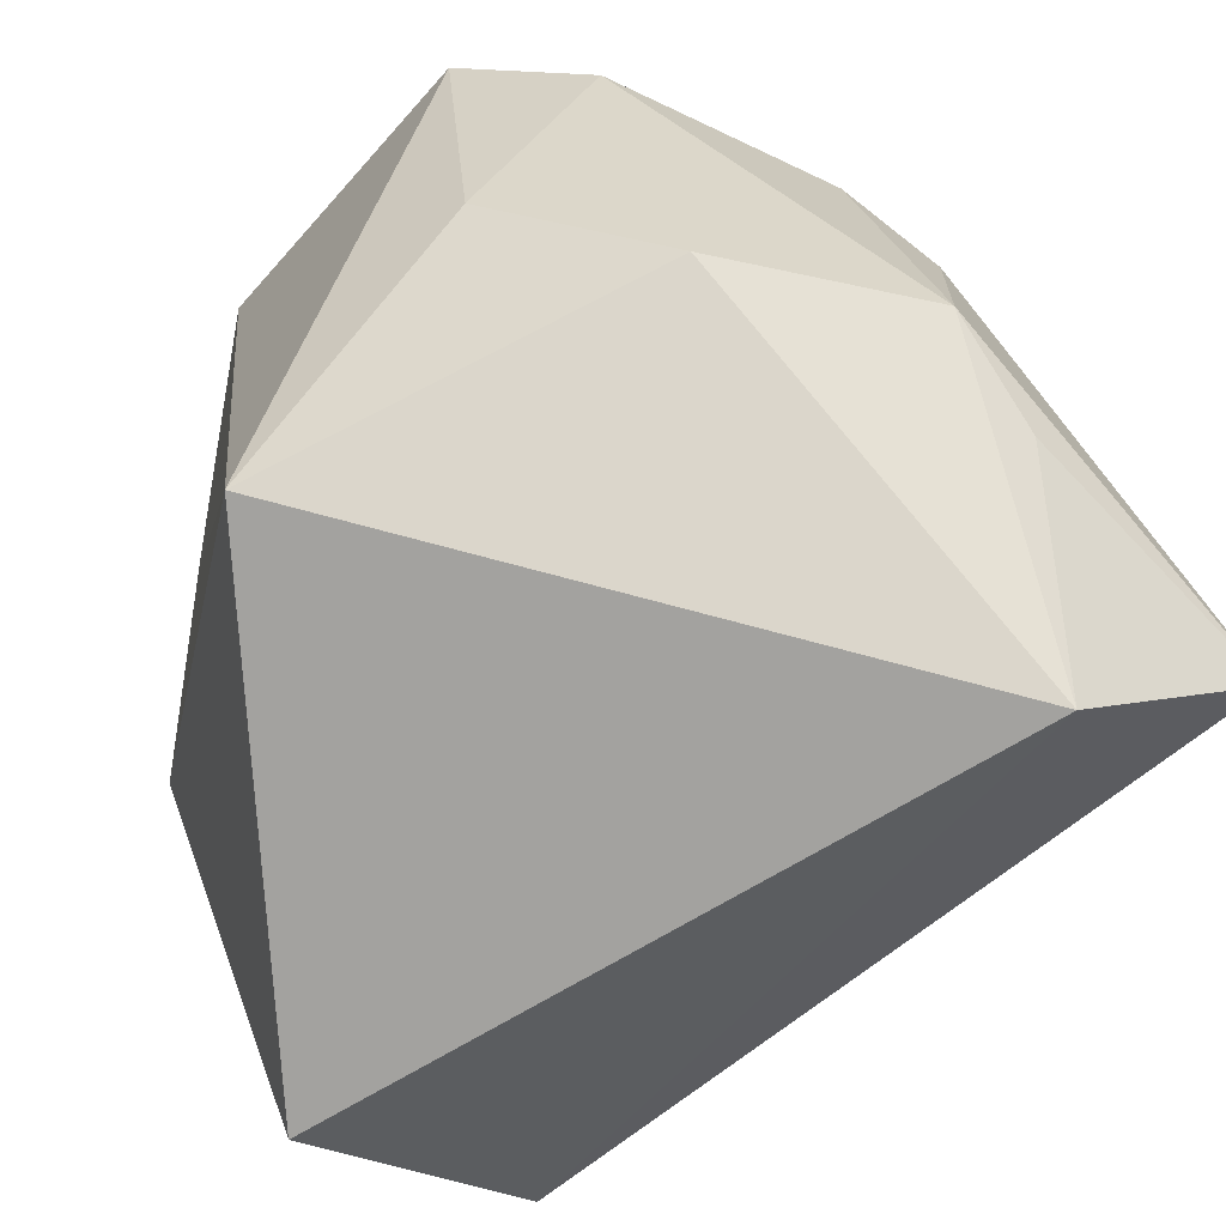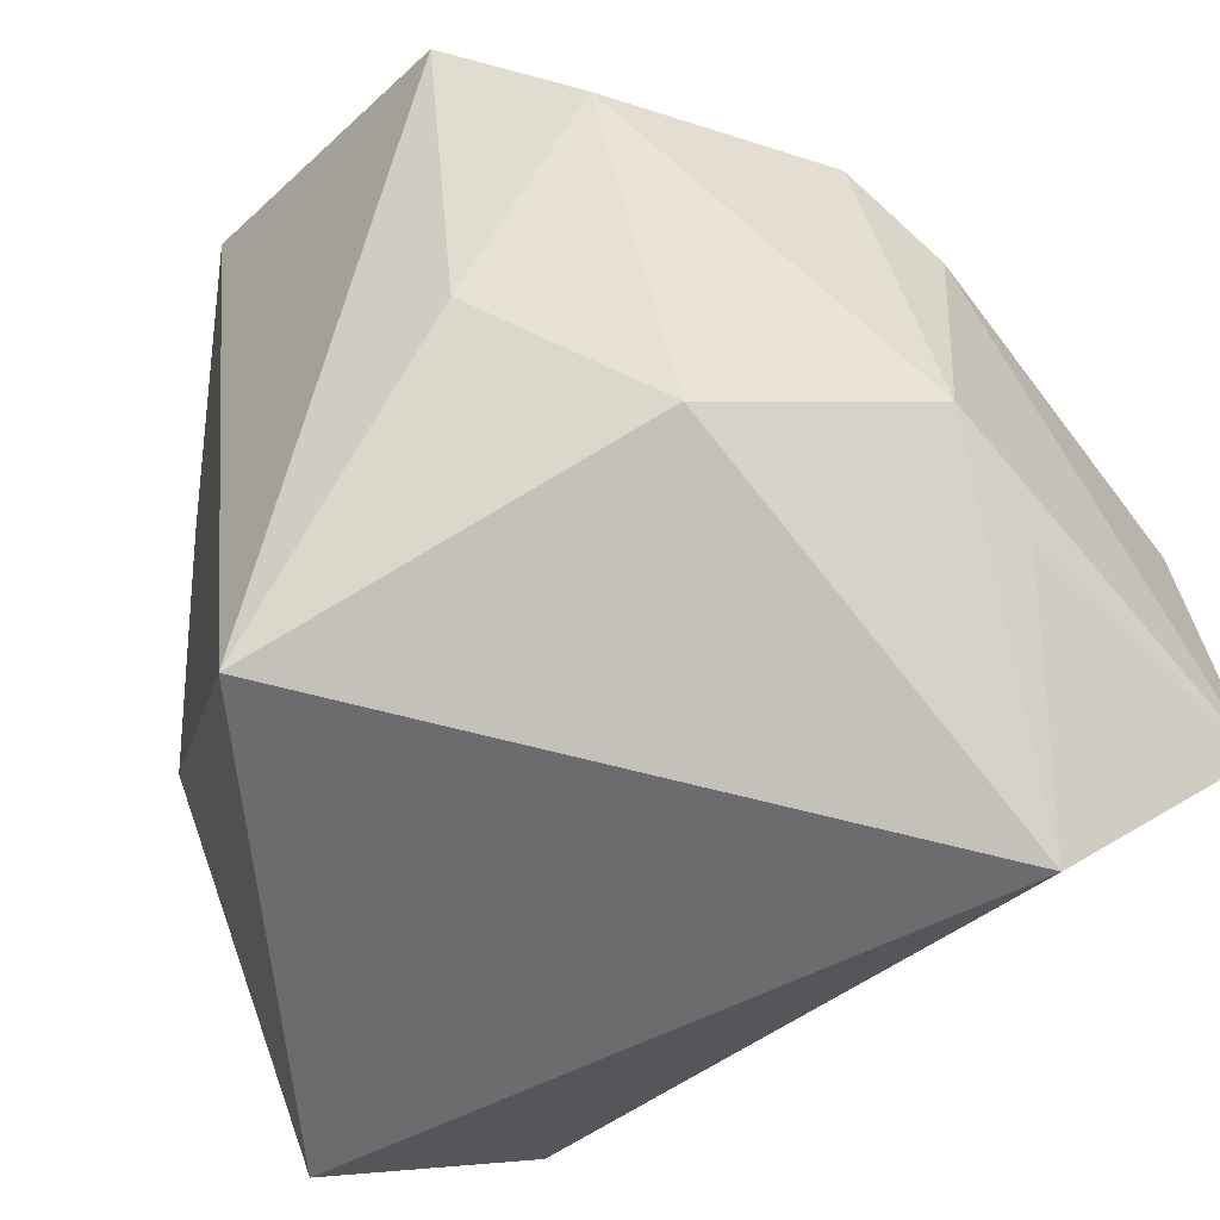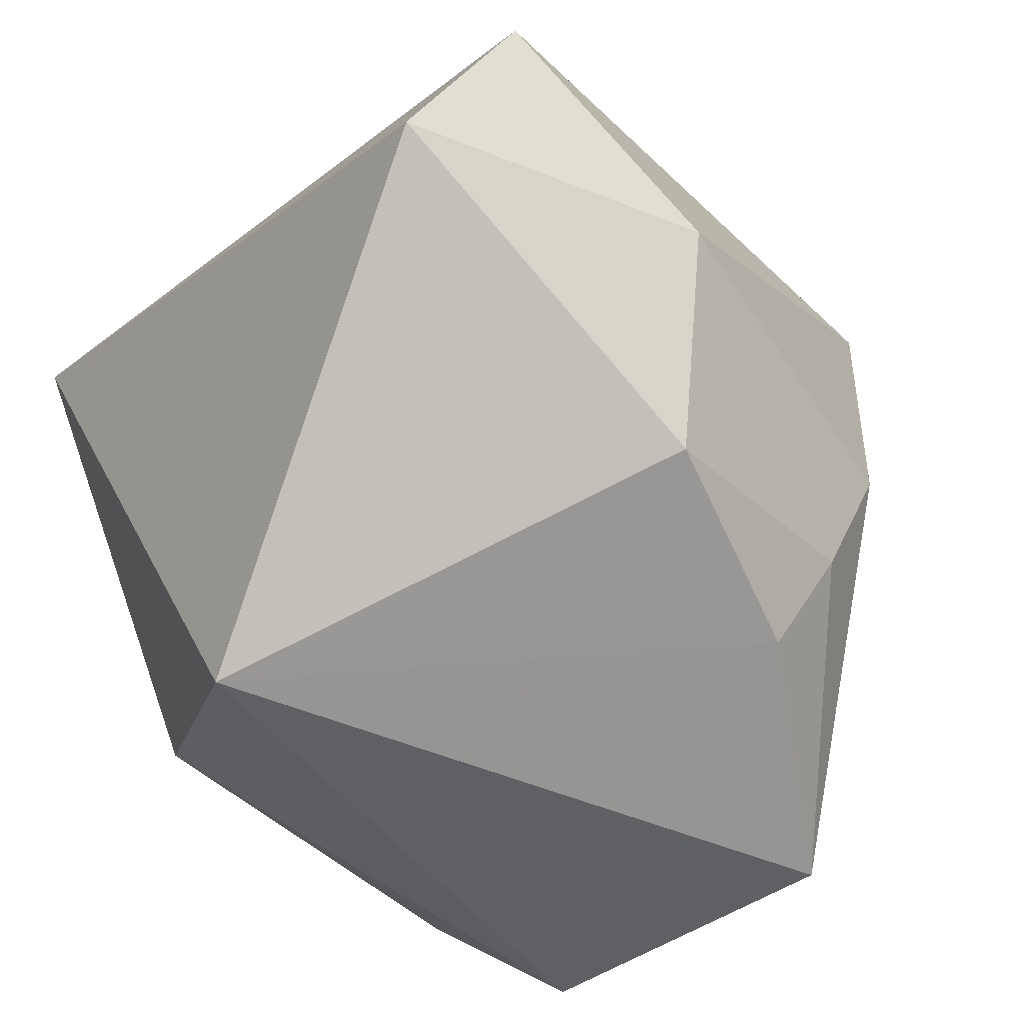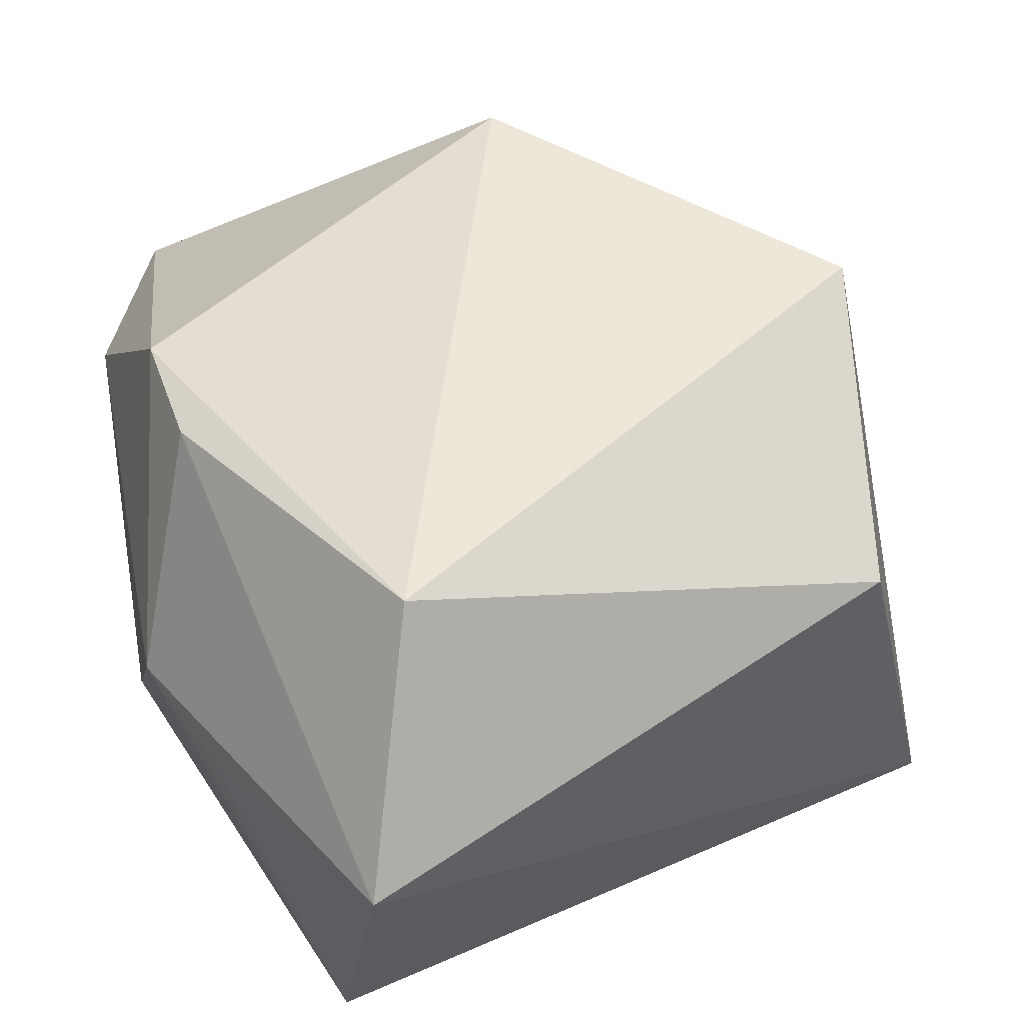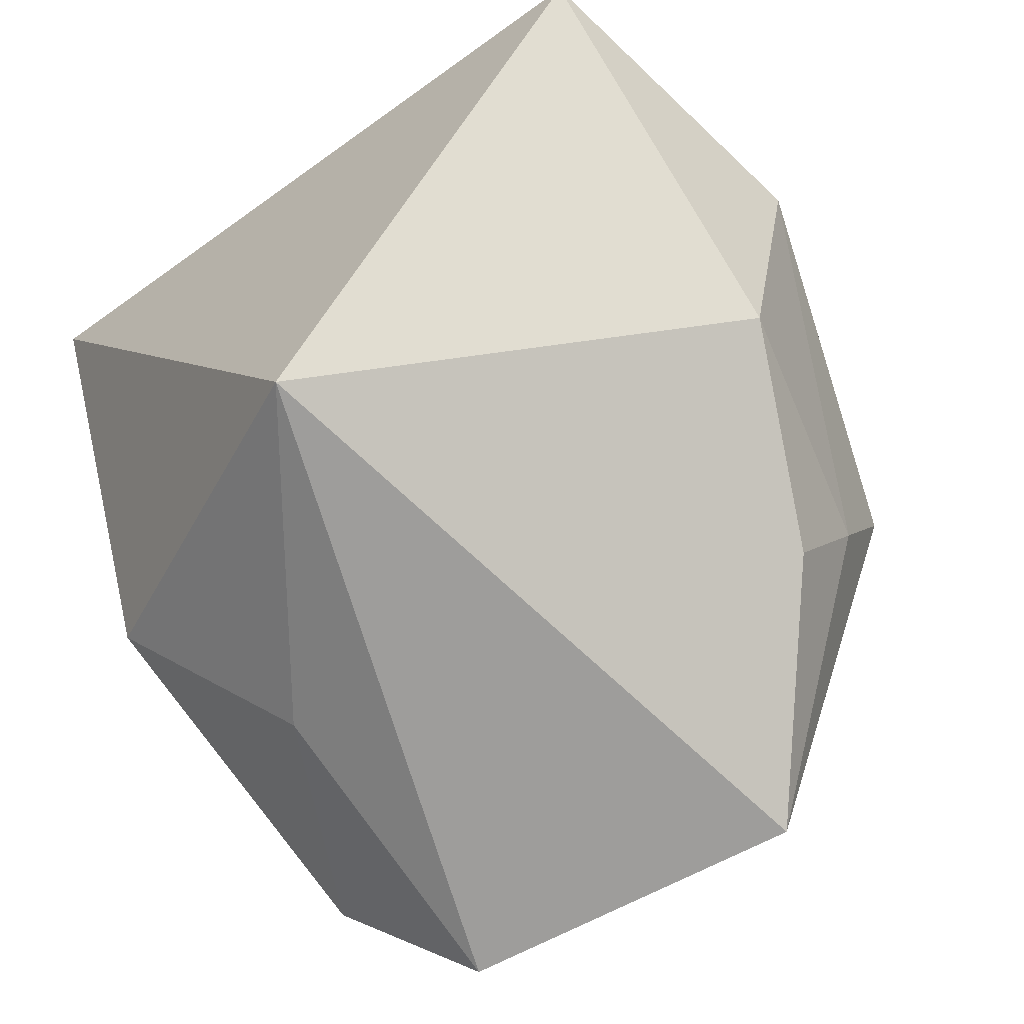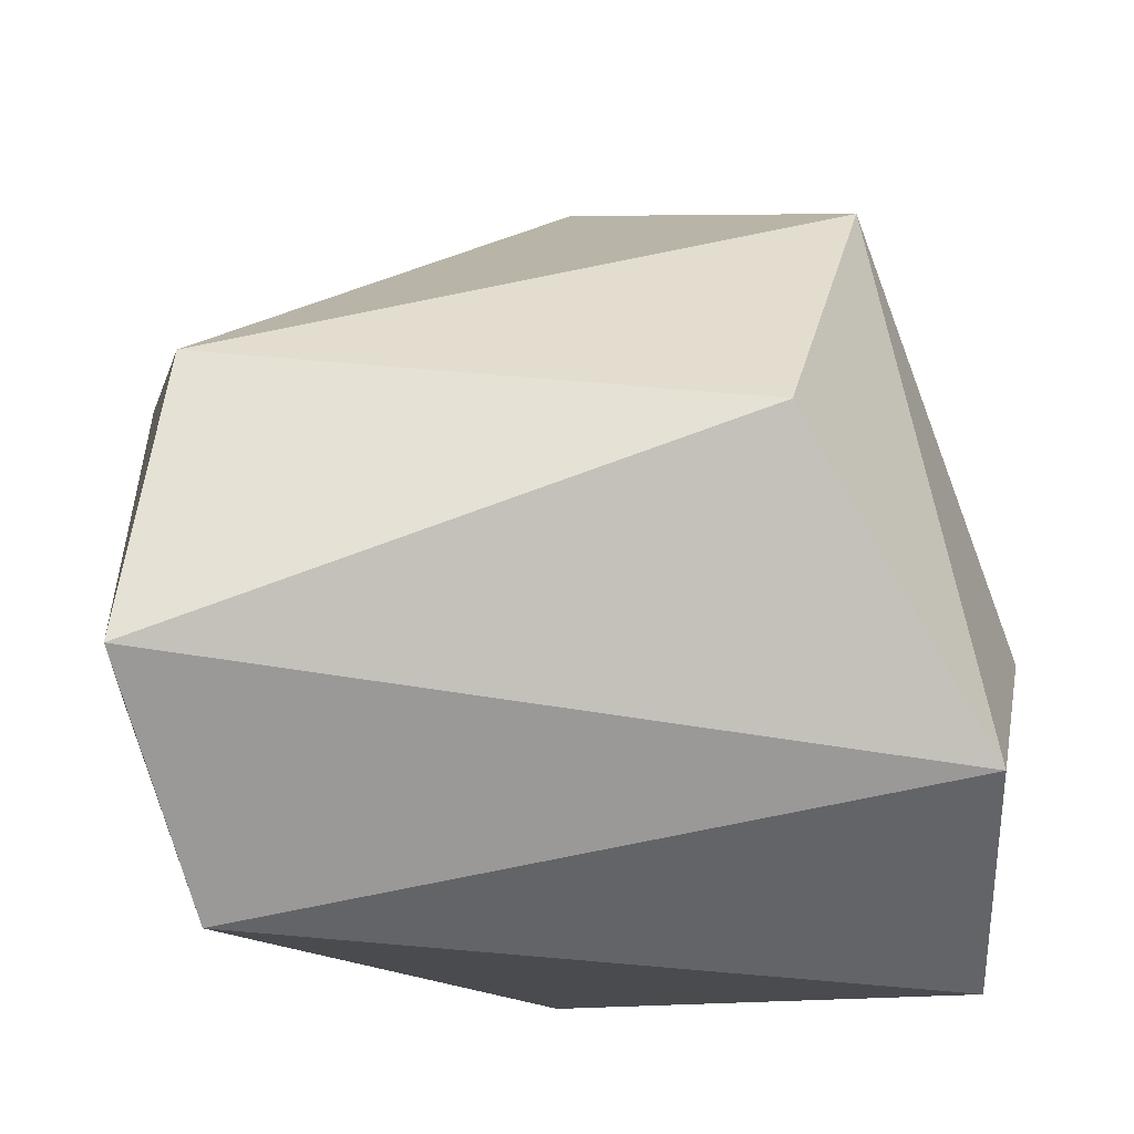
<metadata>
{"format":"obj","ext":"obj","renderer":"f3d","projection":"perspective","resolution":1024,"background":"white","views":[{"elev":-65.4,"azim":-130.0,"up":"+Y"},{"elev":-46.6,"azim":-129.3,"up":"+Y"},{"elev":-42.1,"azim":52.5,"up":"+Z"},{"elev":14.2,"azim":-31.0,"up":"+Y"},{"elev":-70.6,"azim":37.8,"up":"+Z"},{"elev":-22.7,"azim":-0.4,"up":"+Y"}]}
</metadata>
<code>
v 0.034 0.02925 -0.004645
v -0.04402 -0.00649 0.001582
v 0.03949 -0.00311 -0.0221
v 0.01142 0.03739 -0.04075
v -0.02245 -0.001291 -0.03613
v -0.03518 -0.01584 -0.02142
v -0.03864 -0.02002 0.04211
v 0.02906 0.0178 -0.02965
v 0.03252 0.0234 -0.01811
v 0.001914 0.04853 -0.004245
v 0.04214 -0.03974 -0.001451
v -0.03141 -0.03974 0.02202
v -0.04115 0.0195 0.005916
v -0.04133 -0.01457 0.01241
v 0.03011 0.03315 0.02339
v 0.02133 0.003353 0.04249
v 0.0006624 -0.03154 -0.04075
v 0.04699 -0.006359 0.0009876
v -0.03436 0.02087 -0.03068
v -0.0341 0.009028 0.04051
v 0.04126 -0.0257 0.02512
v -0.03963 0.02629 -0.004792
v -0.02344 0.03089 -0.04075
f 2 7 13
f 12 17 11
f 7 16 20
f 20 13 7
f 21 12 11
f 21 16 7
f 7 12 21
f 14 7 2
f 2 12 14
f 14 12 7
f 10 20 15
f 15 20 16
f 15 1 10
f 16 21 15
f 6 12 2
f 17 12 6
f 19 6 2
f 4 8 17
f 17 23 4
f 4 23 10
f 10 1 4
f 11 17 3
f 17 8 3
f 18 15 21
f 1 15 18
f 18 21 11
f 11 3 18
f 5 23 17
f 17 6 5
f 5 19 23
f 6 19 5
f 23 19 22
f 10 23 22
f 2 13 22
f 22 19 2
f 22 20 10
f 13 20 22
f 9 3 8
f 8 4 9
f 9 4 1
f 1 18 9
f 9 18 3

</code>
